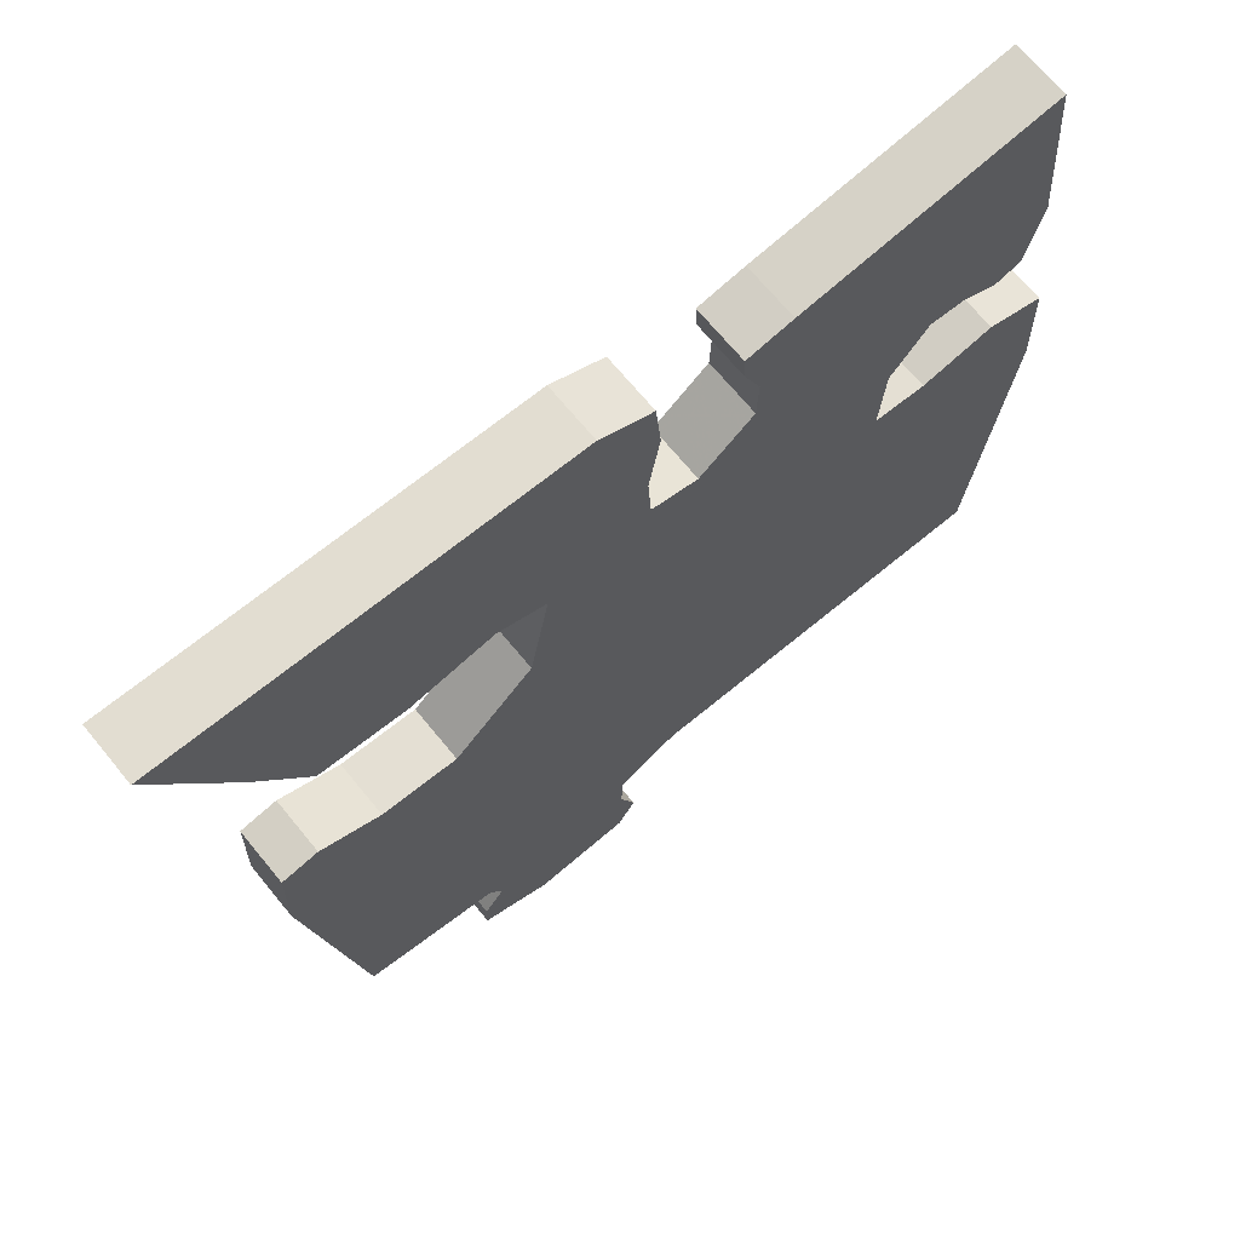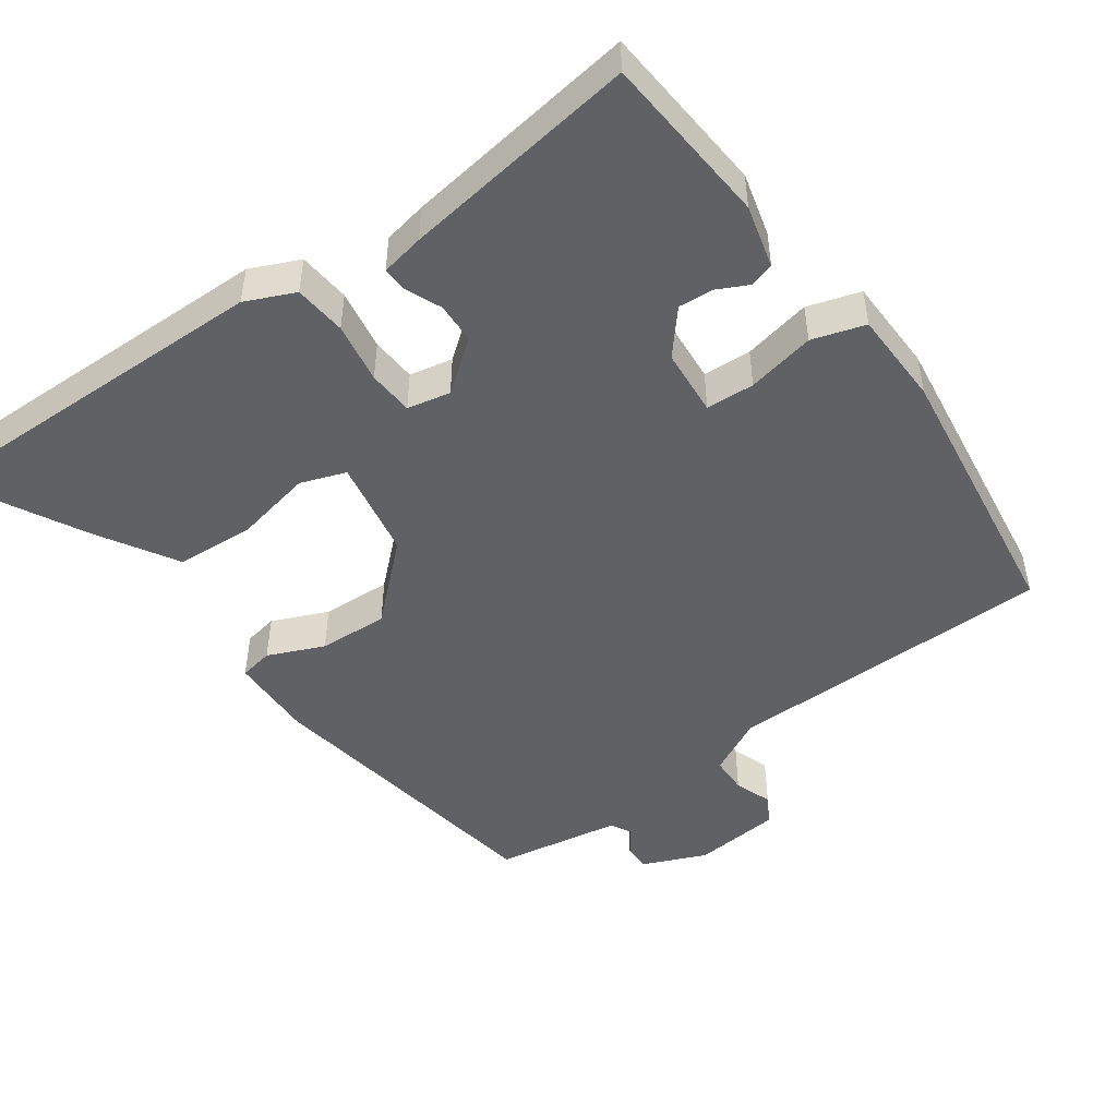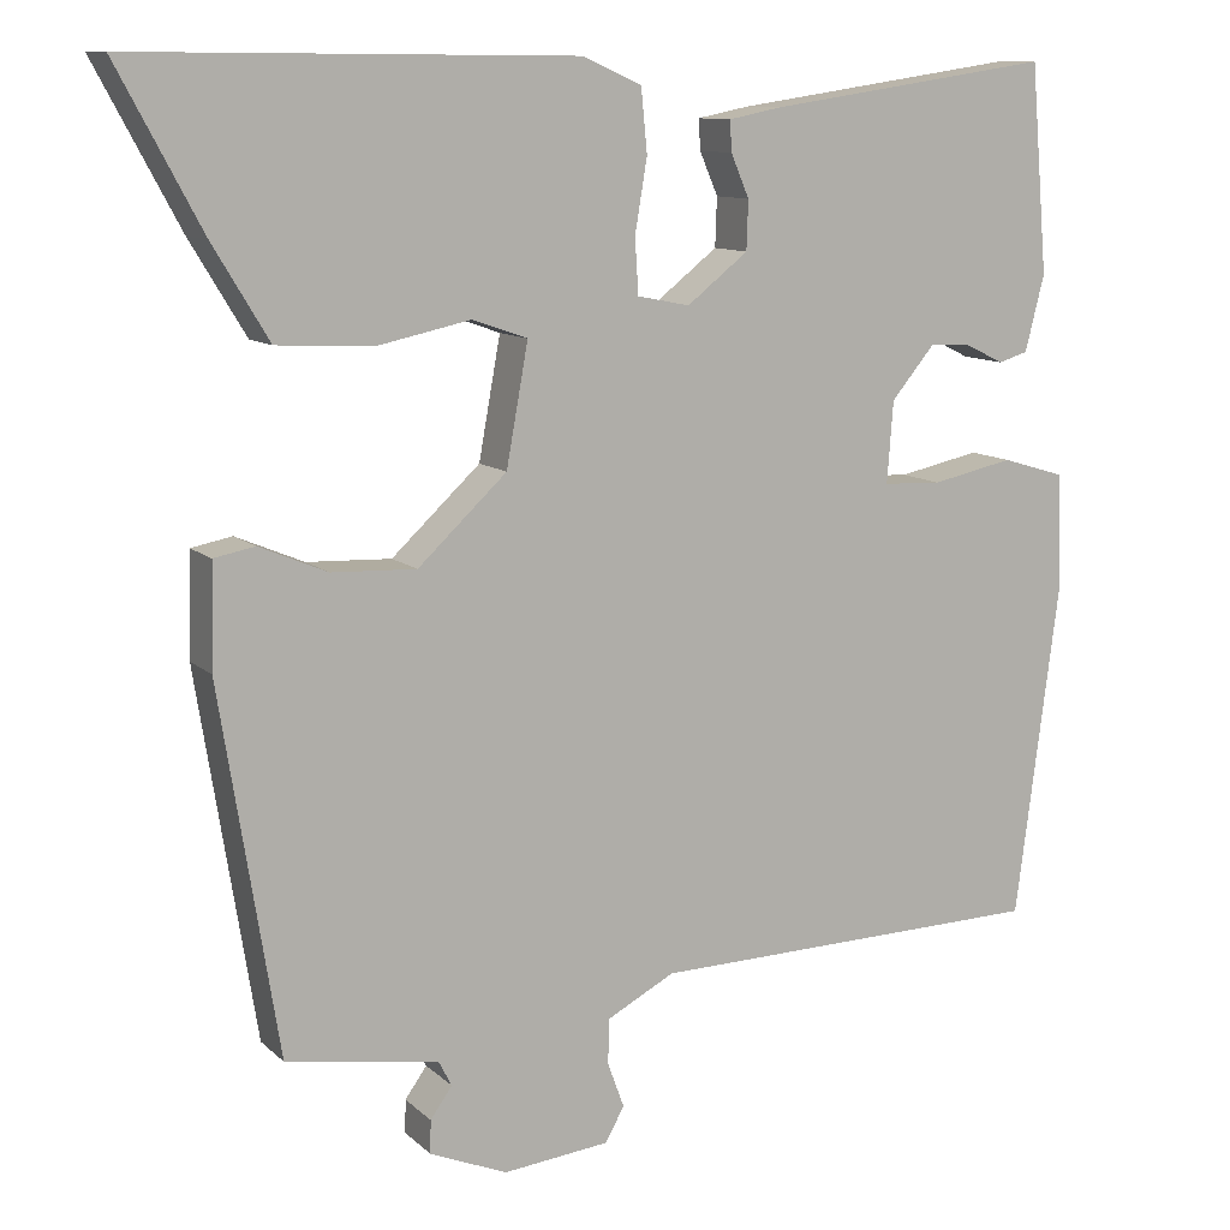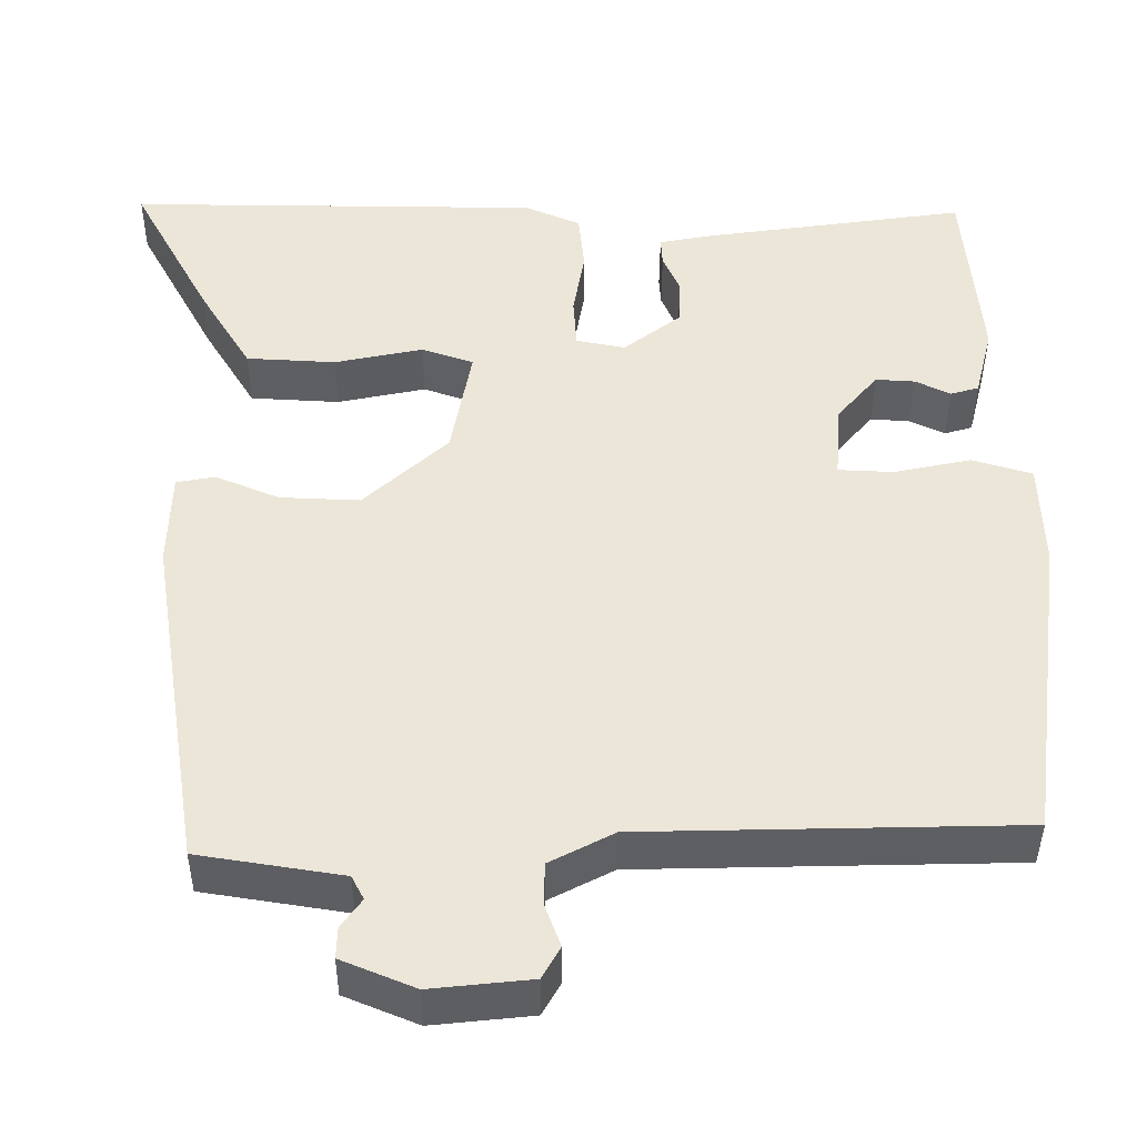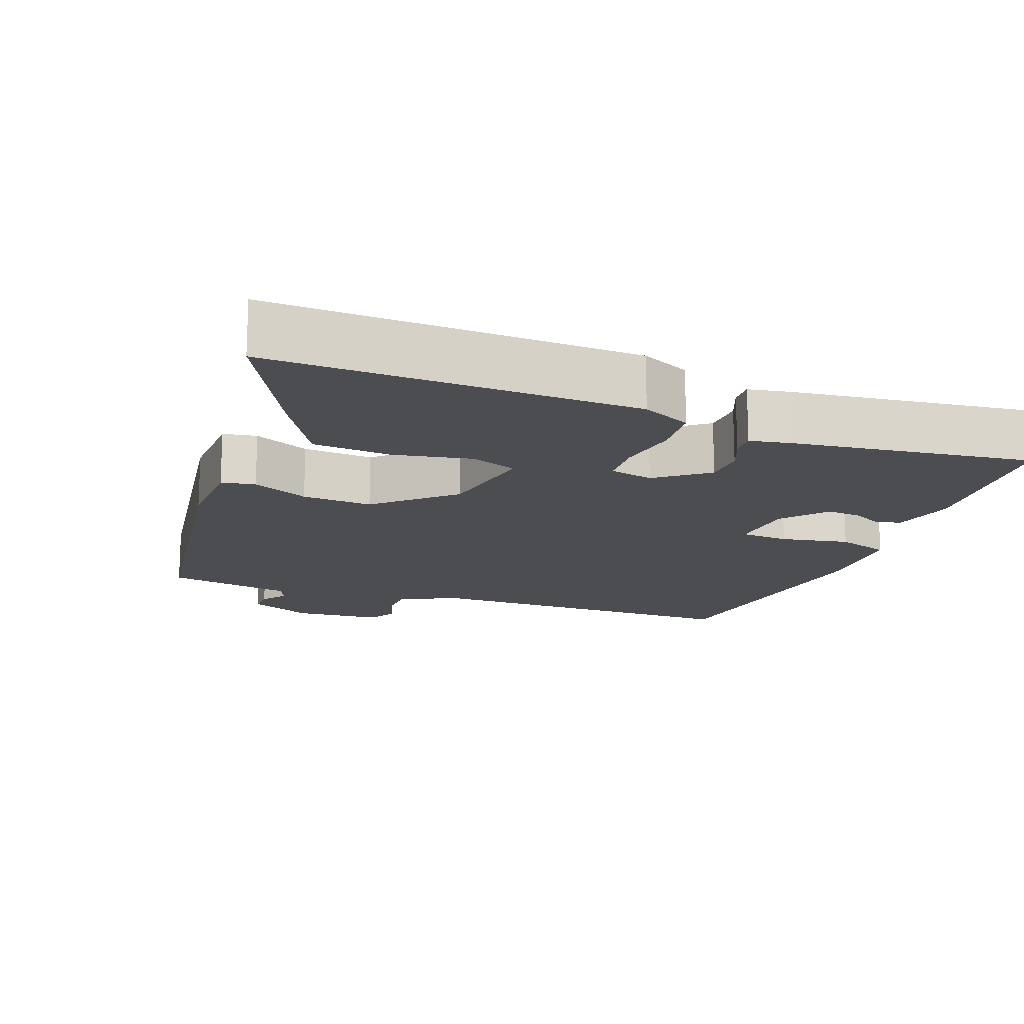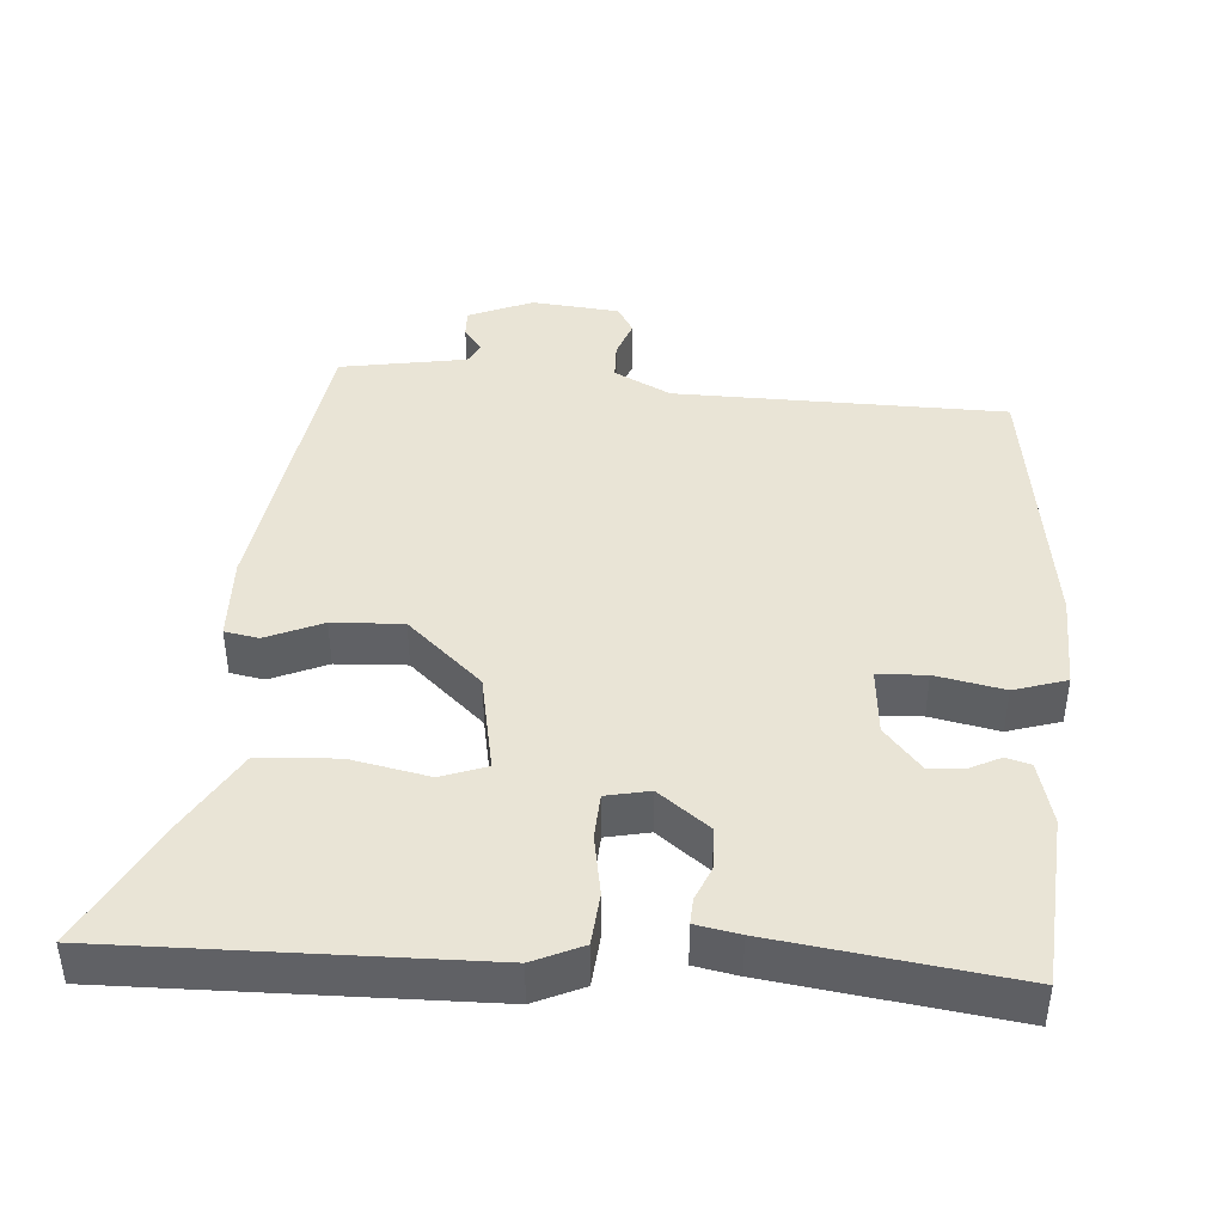
<metadata>
{"format":"obj","ext":"obj","renderer":"f3d","projection":"perspective","resolution":1024,"background":"white","views":[{"elev":68.8,"azim":-39.3,"up":"+Z"},{"elev":-47.9,"azim":35.3,"up":"+Y"},{"elev":10.8,"azim":-26.7,"up":"+Z"},{"elev":-41.1,"azim":-0.3,"up":"+Z"},{"elev":-16.1,"azim":-21.3,"up":"+Y"},{"elev":42.6,"azim":3.7,"up":"+Y"}]}
</metadata>
<code>
v -0.42 0.07 -0.523
v -0.487 0.07 -0.104
v -0.484 0.07 0.014
v -0.437 0.07 0.023
v -0.359 0.07 -0.01
v -0.262 0.07 -0.014
v -0.16 0.07 0.081
v -0.135 0.07 0.219
v -0.198 0.07 0.241
v -0.306 0.07 0.218
v -0.415 0.07 0.224
v -0.479 0.07 0.33
v -0.576 0.07 0.511
v -0.071 0.07 0.507
v -0.003 0.07 0.477
v 0.004 0.07 0.405
v -0.01 0.07 0.321
v -0.006 0.07 0.258
v 0.054 0.07 0.246
v 0.124 0.07 0.301
v 0.126 0.07 0.357
v 0.105 0.07 0.406
v 0.103 0.07 0.441
v 0.163 0.07 0.453
v 0.49 0.07 0.501
v 0.51 0.07 0.264
v 0.488 0.07 0.177
v 0.454 0.07 0.167
v 0.411 0.07 0.188
v 0.363 0.07 0.191
v 0.313 0.07 0.131
v 0.306 0.07 0.038
v 0.373 0.07 0.035
v 0.467 0.07 0.055
v 0.54 0.07 0.033
v 0.544 0.07 -0.099
v 0.494 0.07 -0.482
v 0.037 0.07 -0.493
v -0.041 0.07 -0.534
v -0.042 0.07 -0.586
v -0.023 0.07 -0.638
v -0.045 0.07 -0.677
v -0.167 0.07 -0.69
v -0.256 0.07 -0.653
v -0.255 0.07 -0.615
v -0.23 0.07 -0.58
v -0.245 0.07 -0.551
v -0.364 0.07 -0.532
v -0.42 0 -0.523
v -0.487 0 -0.104
v -0.484 0 0.014
v -0.437 0 0.023
v -0.359 0 -0.01
v -0.262 0 -0.014
v -0.16 0 0.081
v -0.135 0 0.219
v -0.198 0 0.241
v -0.306 0 0.218
v -0.415 0 0.224
v -0.479 0 0.33
v -0.576 0 0.511
v -0.071 0 0.507
v -0.003 0 0.477
v 0.004 0 0.405
v -0.01 0 0.321
v -0.006 0 0.258
v 0.054 0 0.246
v 0.124 0 0.301
v 0.126 0 0.357
v 0.105 0 0.406
v 0.103 0 0.441
v 0.163 0 0.453
v 0.49 0 0.501
v 0.51 0 0.264
v 0.488 0 0.177
v 0.454 0 0.167
v 0.411 0 0.188
v 0.363 0 0.191
v 0.313 0 0.131
v 0.306 0 0.038
v 0.373 0 0.035
v 0.467 0 0.055
v 0.54 0 0.033
v 0.544 0 -0.099
v 0.494 0 -0.482
v 0.037 0 -0.493
v -0.041 0 -0.534
v -0.042 0 -0.586
v -0.023 0 -0.638
v -0.045 0 -0.677
v -0.167 0 -0.69
v -0.256 0 -0.653
v -0.255 0 -0.615
v -0.23 0 -0.58
v -0.245 0 -0.551
v -0.364 0 -0.532
f 3 4 5
f 2 3 5
f 1 2 5
f 48 1 5
f 47 48 5
f 46 47 5 6
f 44 45 46
f 43 44 46
f 42 43 46
f 41 42 46
f 40 41 46
f 46 6 7
f 40 46 7
f 39 40 7
f 38 39 7 8
f 36 37 38
f 35 36 38
f 34 35 38
f 33 34 38
f 32 33 38
f 31 32 38 8
f 30 31 8 9
f 29 30 9
f 27 28 29
f 26 27 29
f 25 26 29
f 24 25 29
f 23 24 29
f 22 23 29
f 21 22 29
f 20 21 29
f 19 20 29
f 19 29 9
f 18 19 9
f 17 18 9
f 15 16 17
f 14 15 17
f 13 14 17
f 12 13 17
f 11 12 17
f 10 11 17
f 9 10 17
f 53 52 51
f 53 51 50
f 53 50 49
f 53 49 96
f 53 96 95
f 54 53 95 94
f 94 93 92
f 94 92 91
f 94 91 90
f 94 90 89
f 94 89 88
f 55 54 94
f 55 94 88
f 55 88 87
f 56 55 87 86
f 86 85 84
f 86 84 83
f 86 83 82
f 86 82 81
f 86 81 80
f 56 86 80 79
f 57 56 79 78
f 57 78 77
f 77 76 75
f 77 75 74
f 77 74 73
f 77 73 72
f 77 72 71
f 77 71 70
f 77 70 69
f 77 69 68
f 77 68 67
f 57 77 67
f 57 67 66
f 57 66 65
f 65 64 63
f 65 63 62
f 65 62 61
f 65 61 60
f 65 60 59
f 65 59 58
f 65 58 57
f 1 49 50 2
f 2 50 51 3
f 3 51 52 4
f 4 52 53 5
f 5 53 54 6
f 6 54 55 7
f 7 55 56 8
f 8 56 57 9
f 9 57 58 10
f 10 58 59 11
f 11 59 60 12
f 12 60 61 13
f 13 61 62 14
f 14 62 63 15
f 15 63 64 16
f 16 64 65 17
f 17 65 66 18
f 18 66 67 19
f 19 67 68 20
f 20 68 69 21
f 21 69 70 22
f 22 70 71 23
f 23 71 72 24
f 24 72 73 25
f 25 73 74 26
f 26 74 75 27
f 27 75 76 28
f 28 76 77 29
f 29 77 78 30
f 30 78 79 31
f 31 79 80 32
f 32 80 81 33
f 33 81 82 34
f 34 82 83 35
f 35 83 84 36
f 36 84 85 37
f 37 85 86 38
f 38 86 87 39
f 39 87 88 40
f 40 88 89 41
f 41 89 90 42
f 42 90 91 43
f 43 91 92 44
f 44 92 93 45
f 45 93 94 46
f 46 94 95 47
f 47 95 96 48
f 48 96 49 1

</code>
